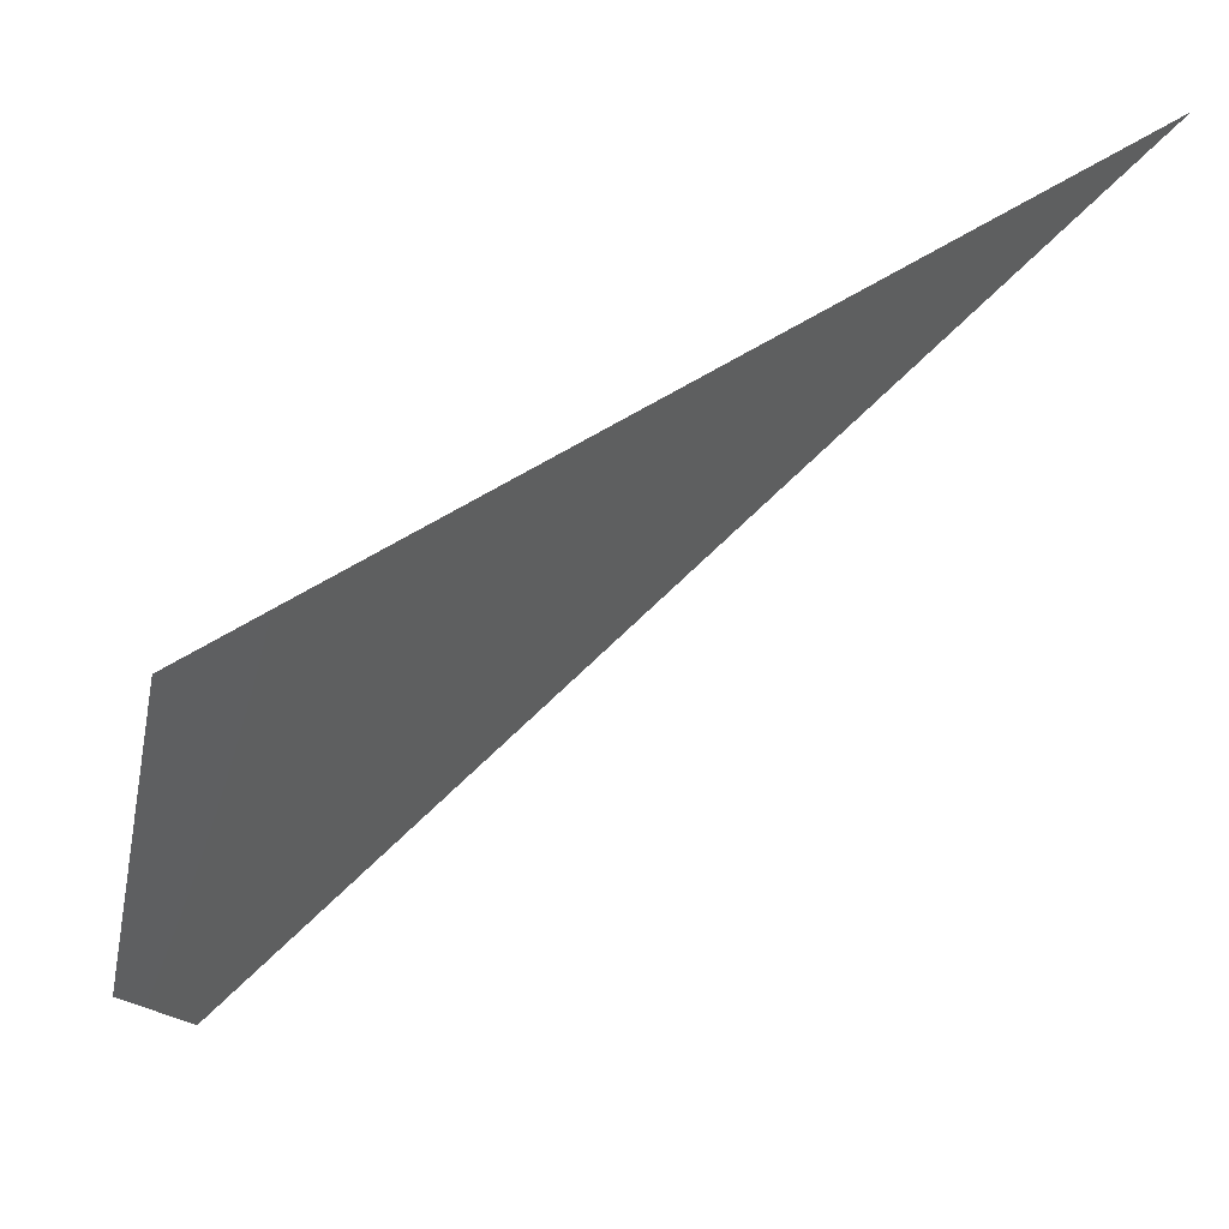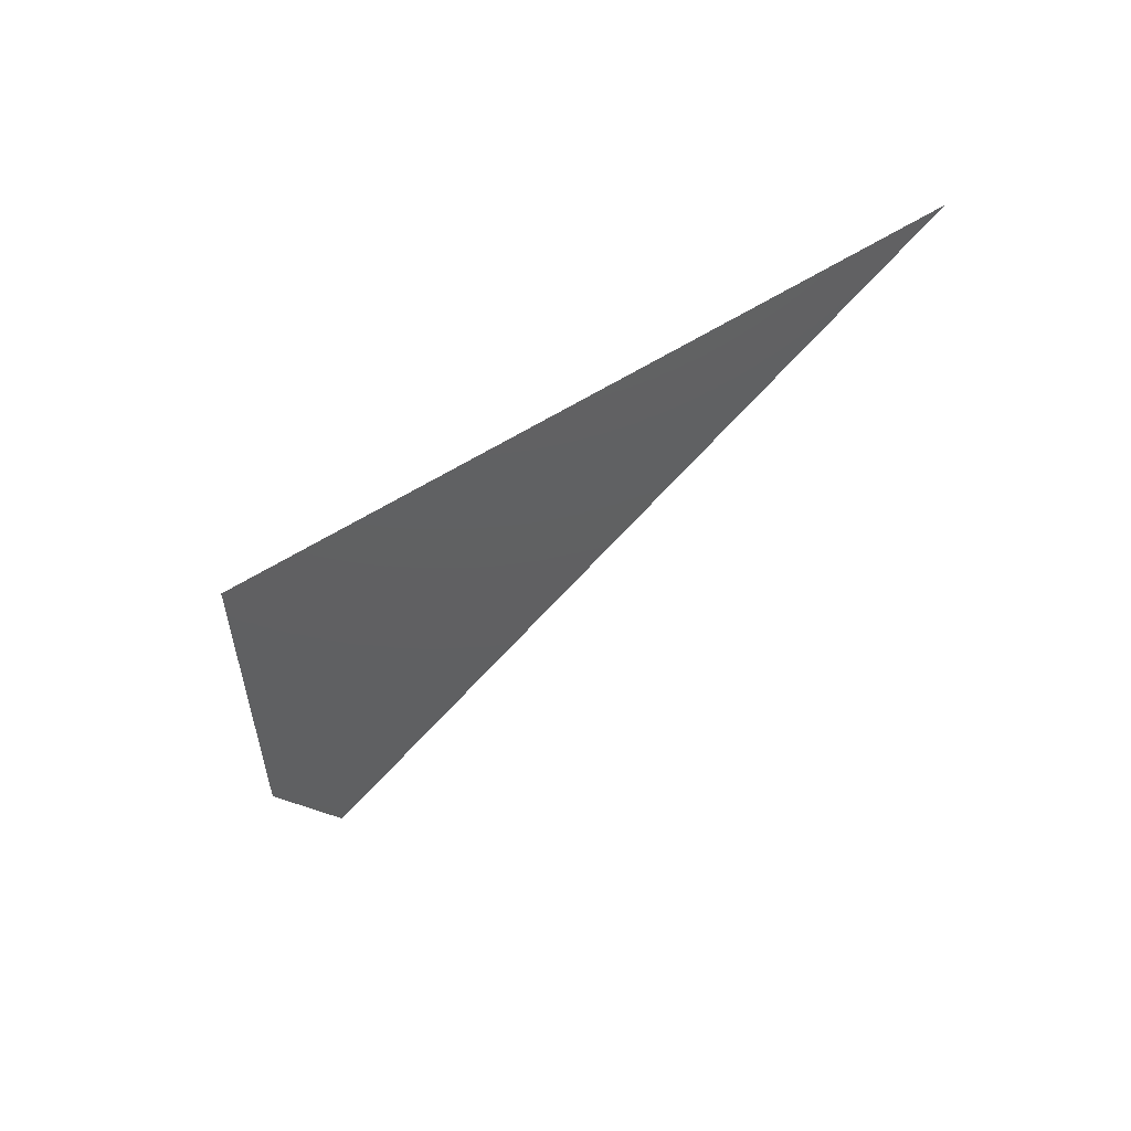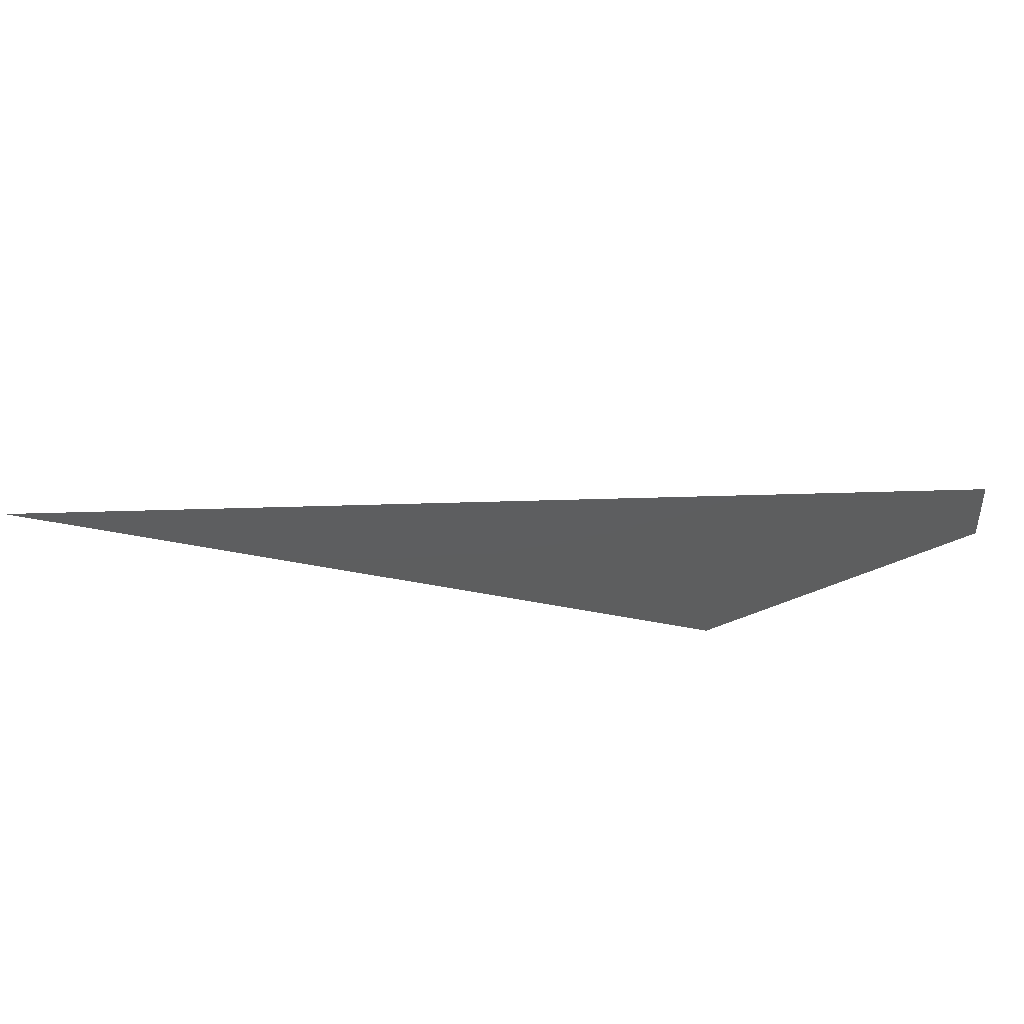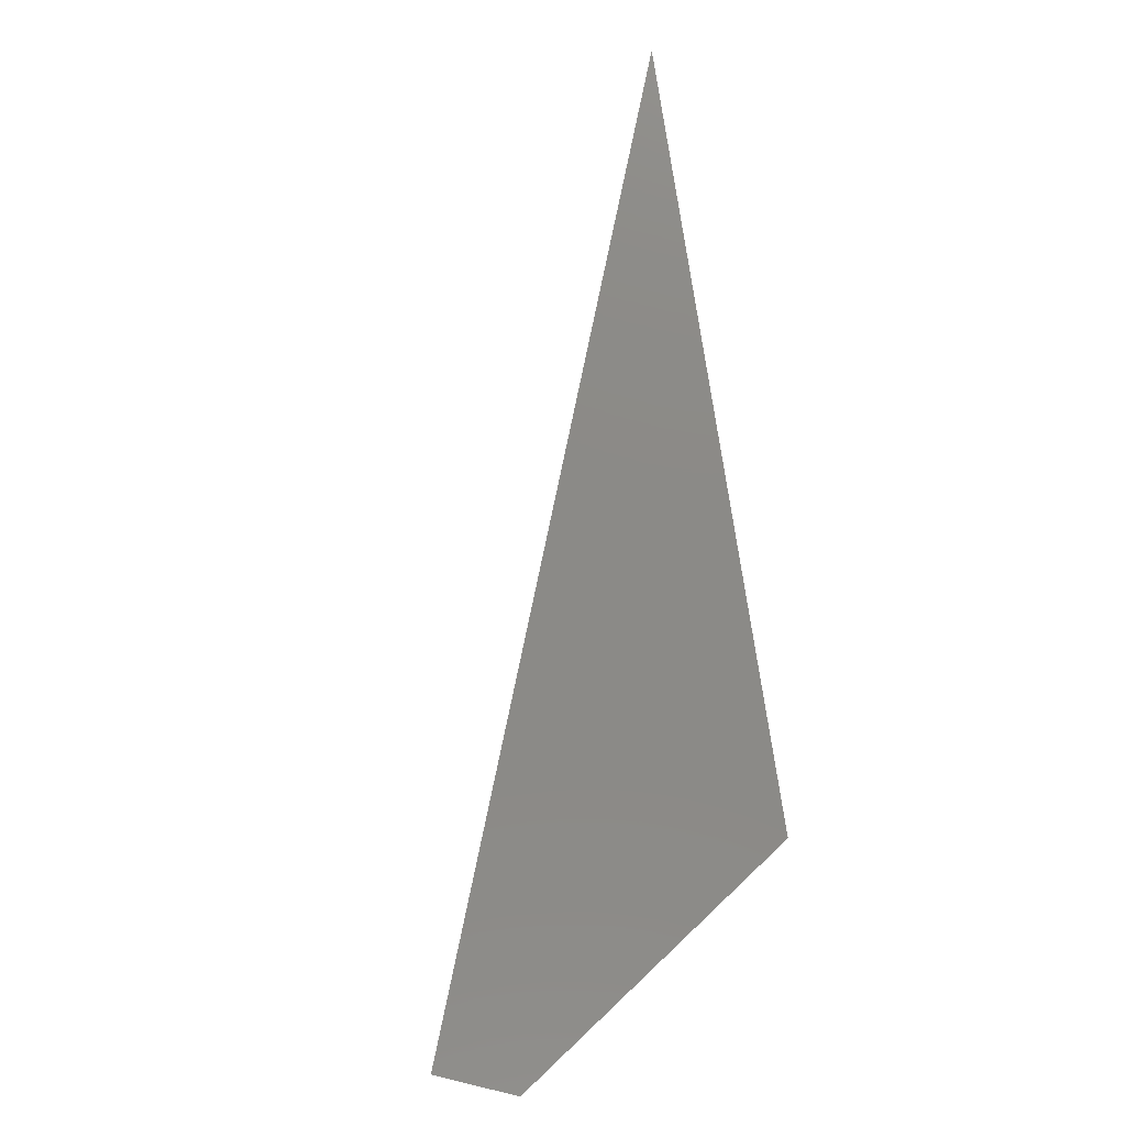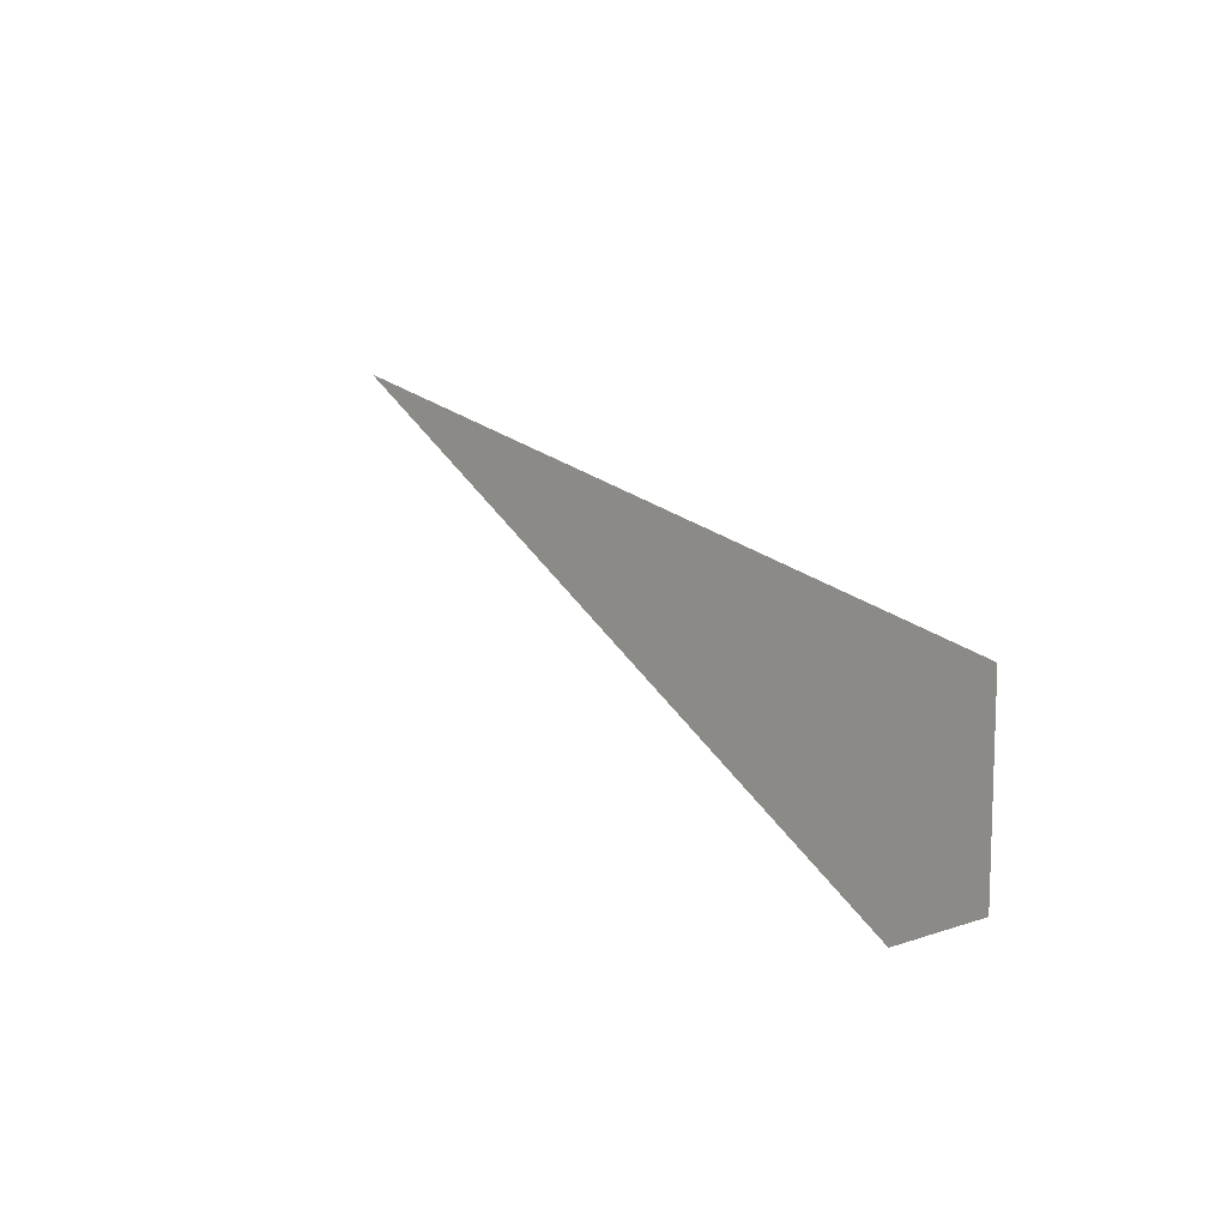
<metadata>
{"format":"stl","ext":"stl","renderer":"f3d","projection":"perspective","resolution":1024,"background":"white","views":[{"elev":44.9,"azim":-17.4,"up":"+Z"},{"elev":-40.9,"azim":14.2,"up":"+Y"},{"elev":-33.5,"azim":139.2,"up":"+Y"},{"elev":78.2,"azim":-121.6,"up":"+Y"},{"elev":32.1,"azim":-159.4,"up":"+Y"}]}
</metadata>
<code>
# stl→obj: 4 verts, 2 faces
v 15.55 -28.29 14.43
v 15.61 -28.29 14.37
v 16.38 -28.29 15.09
v 15.62 -28.29 14.77
f 1 2 3
f 3 4 1

</code>
